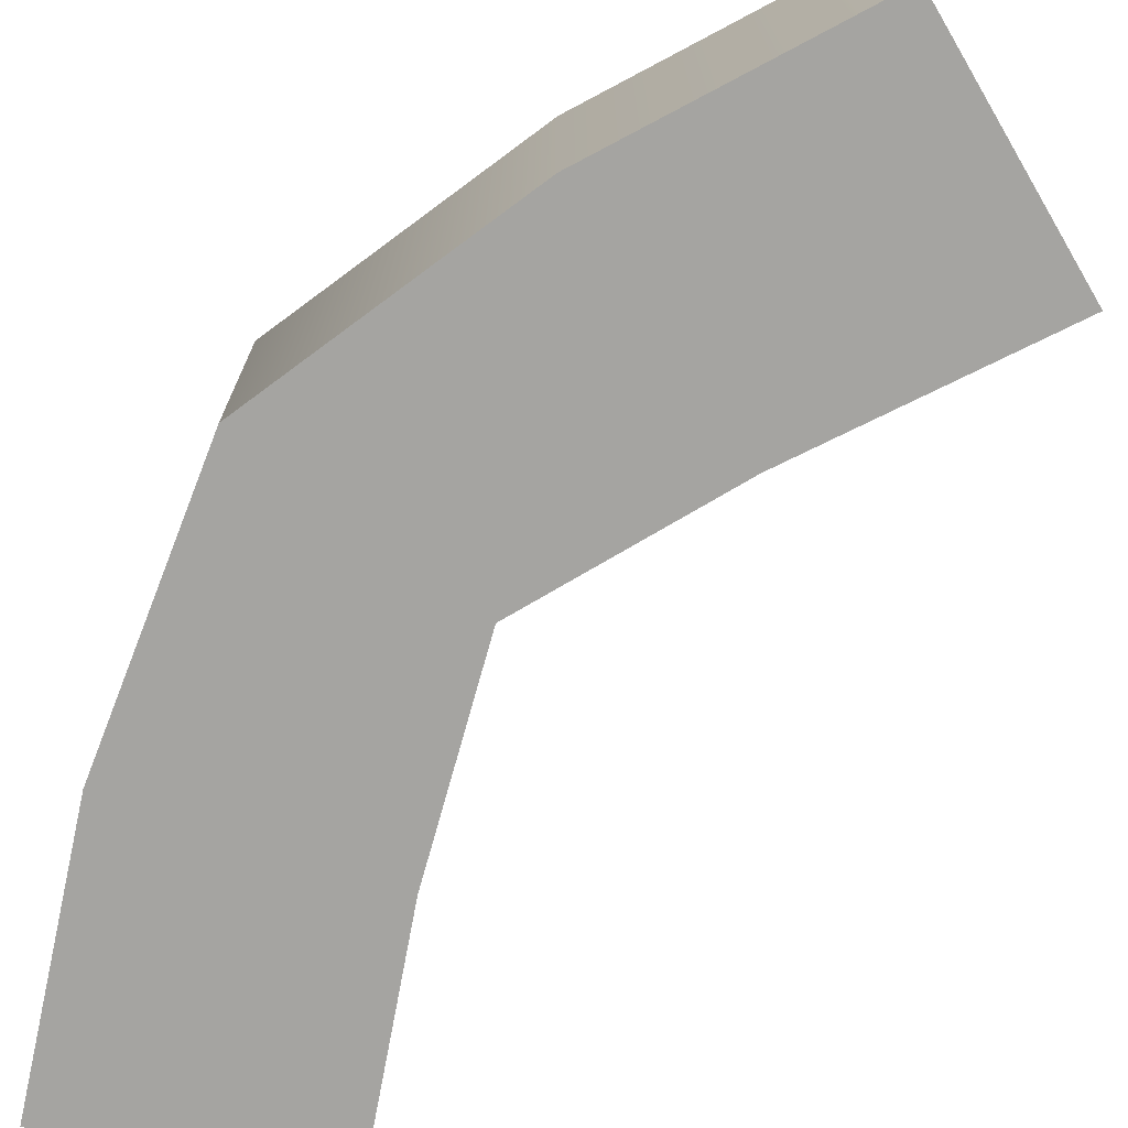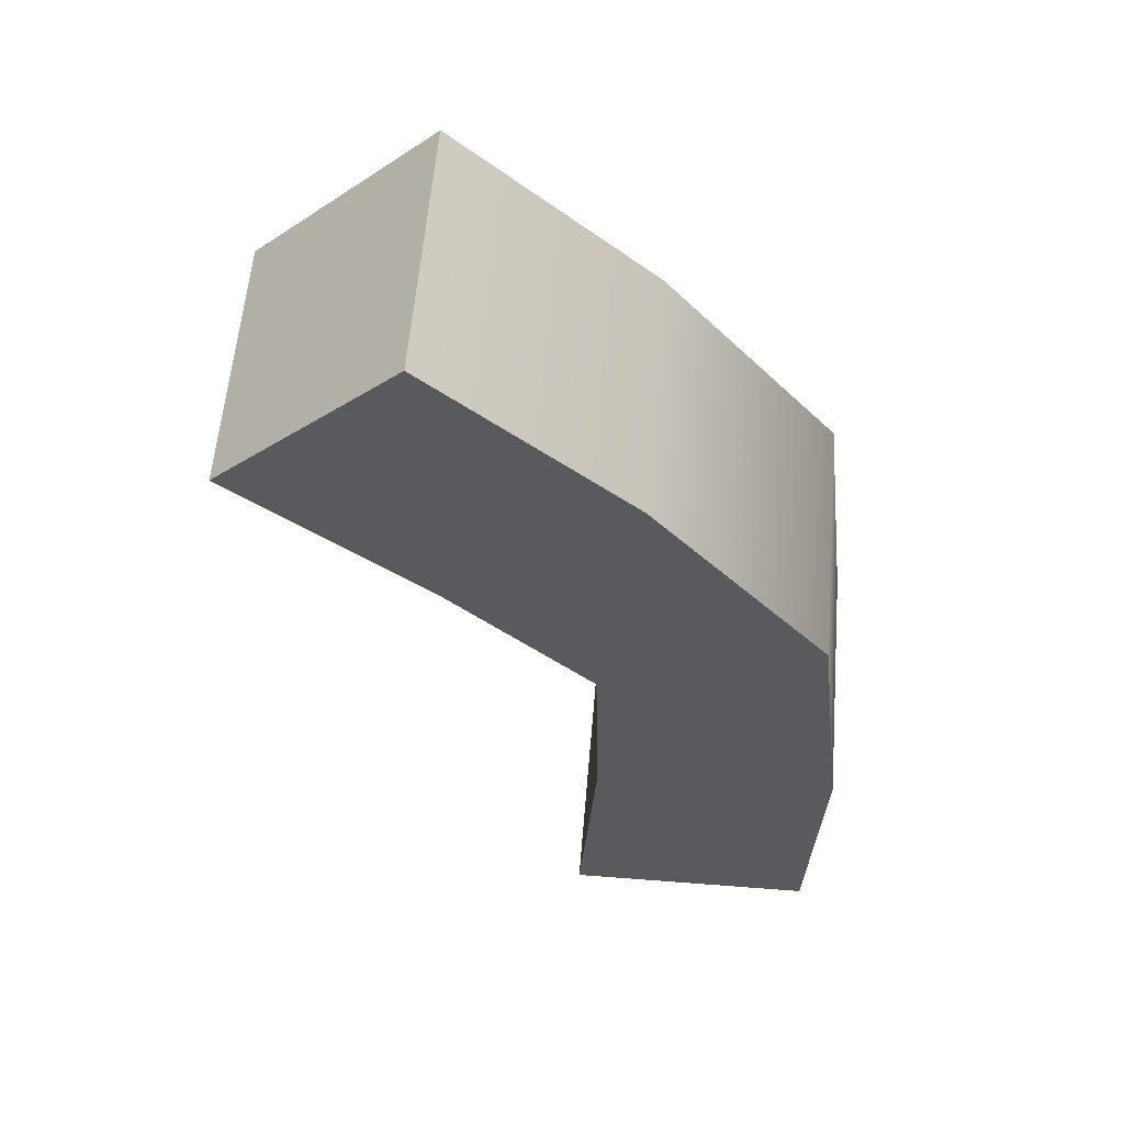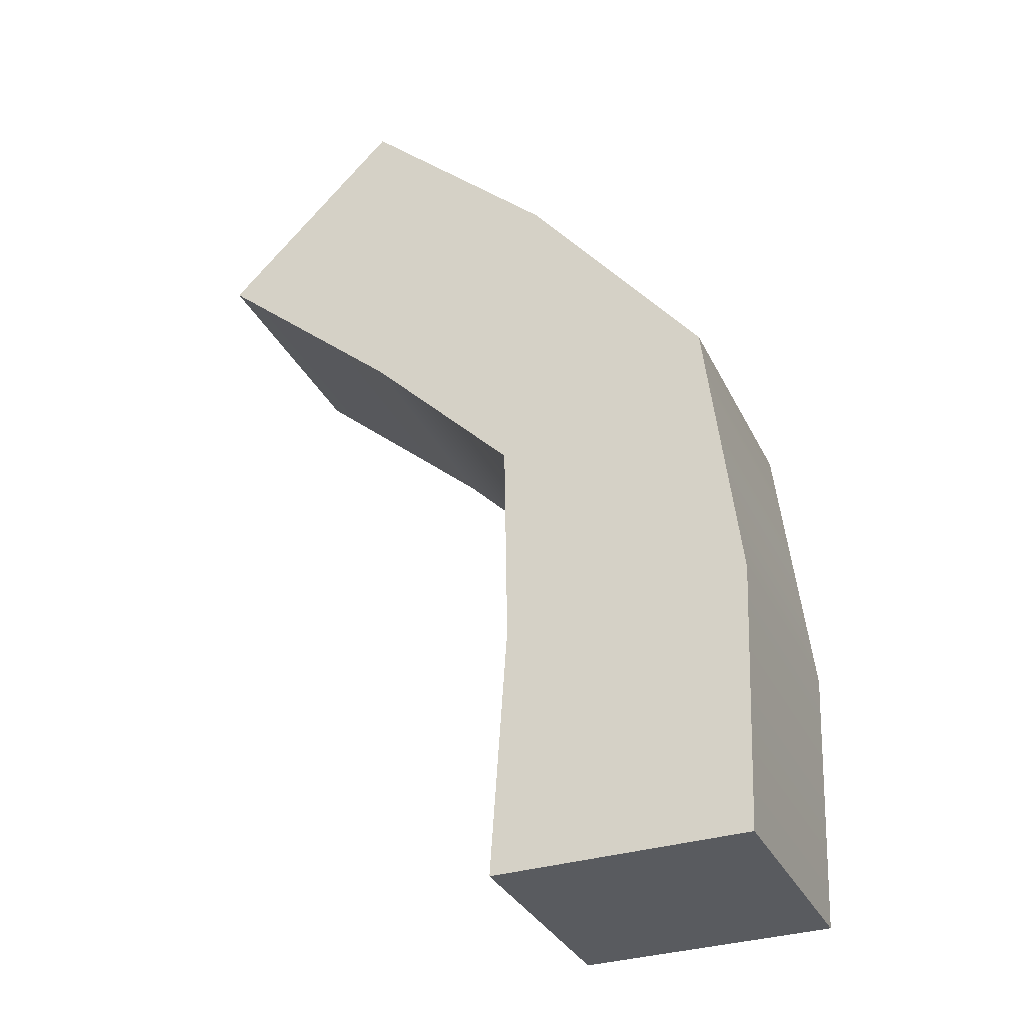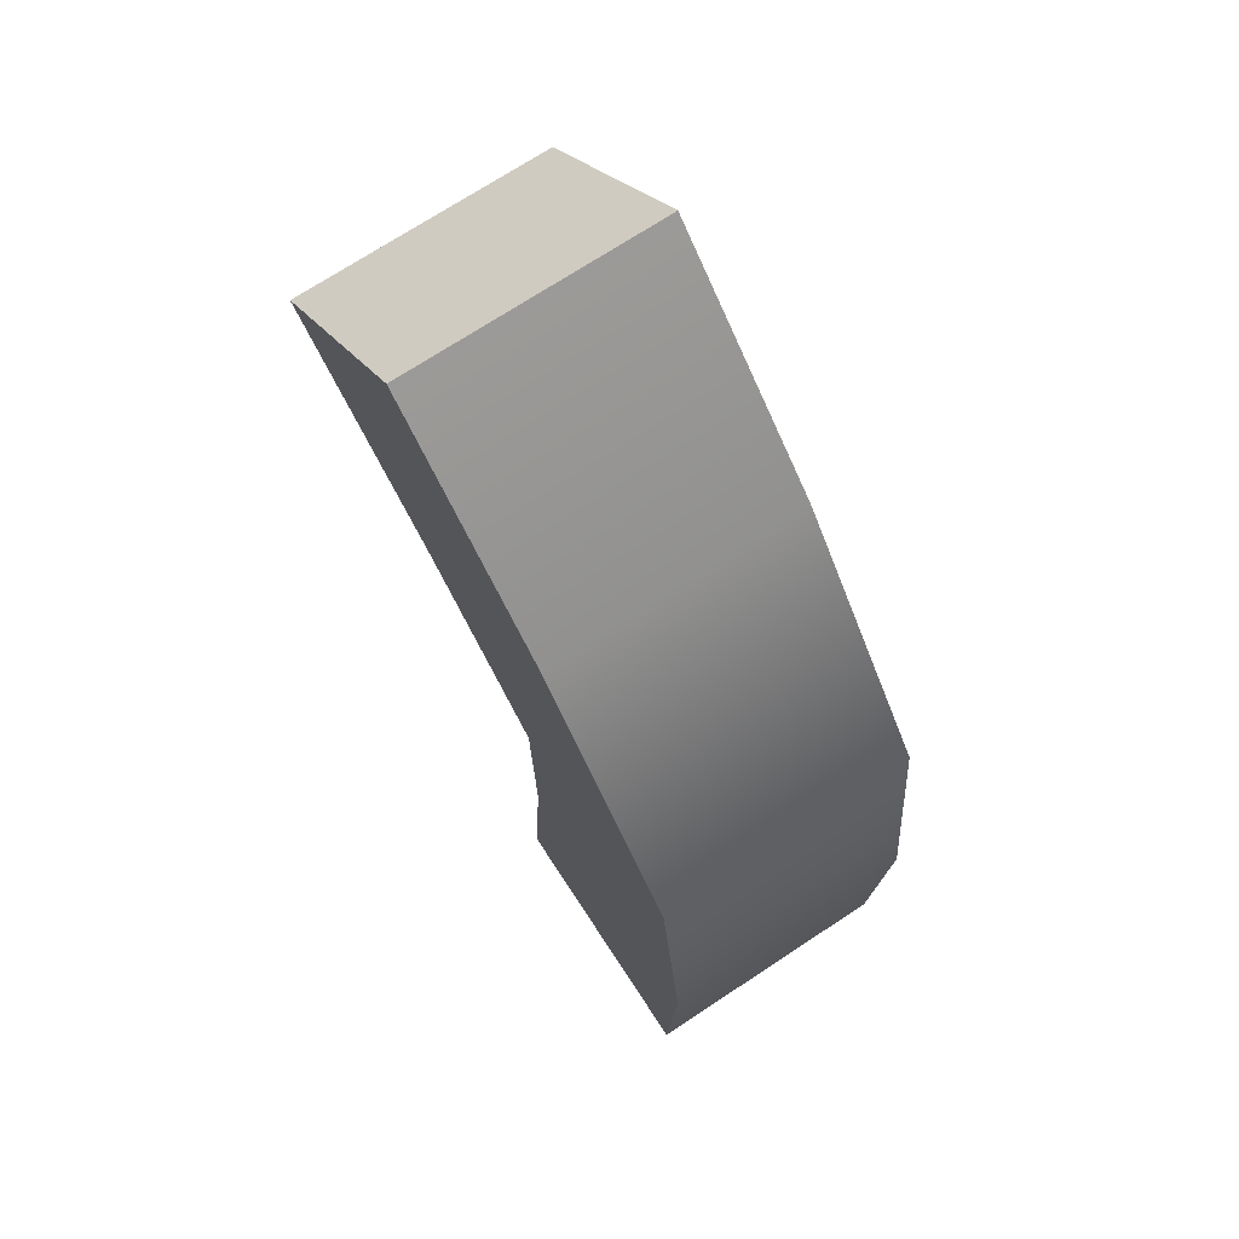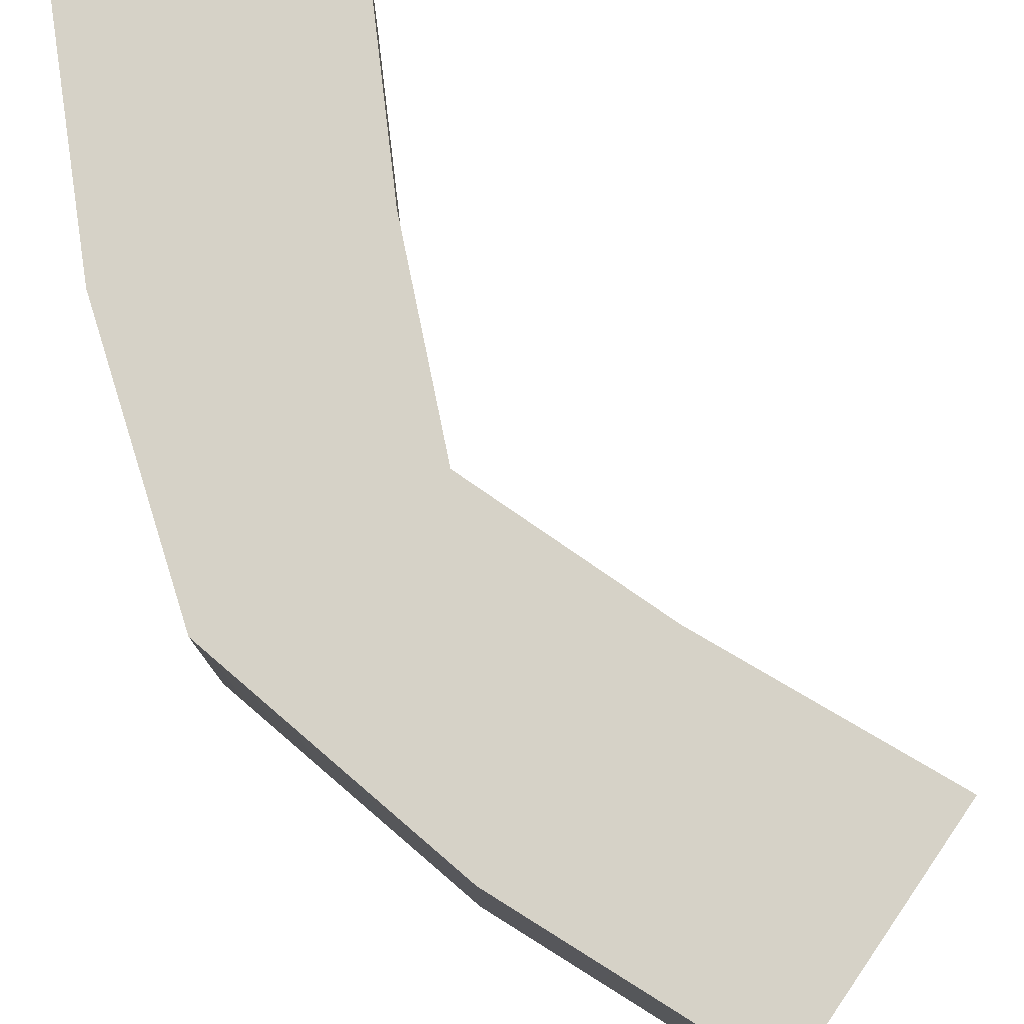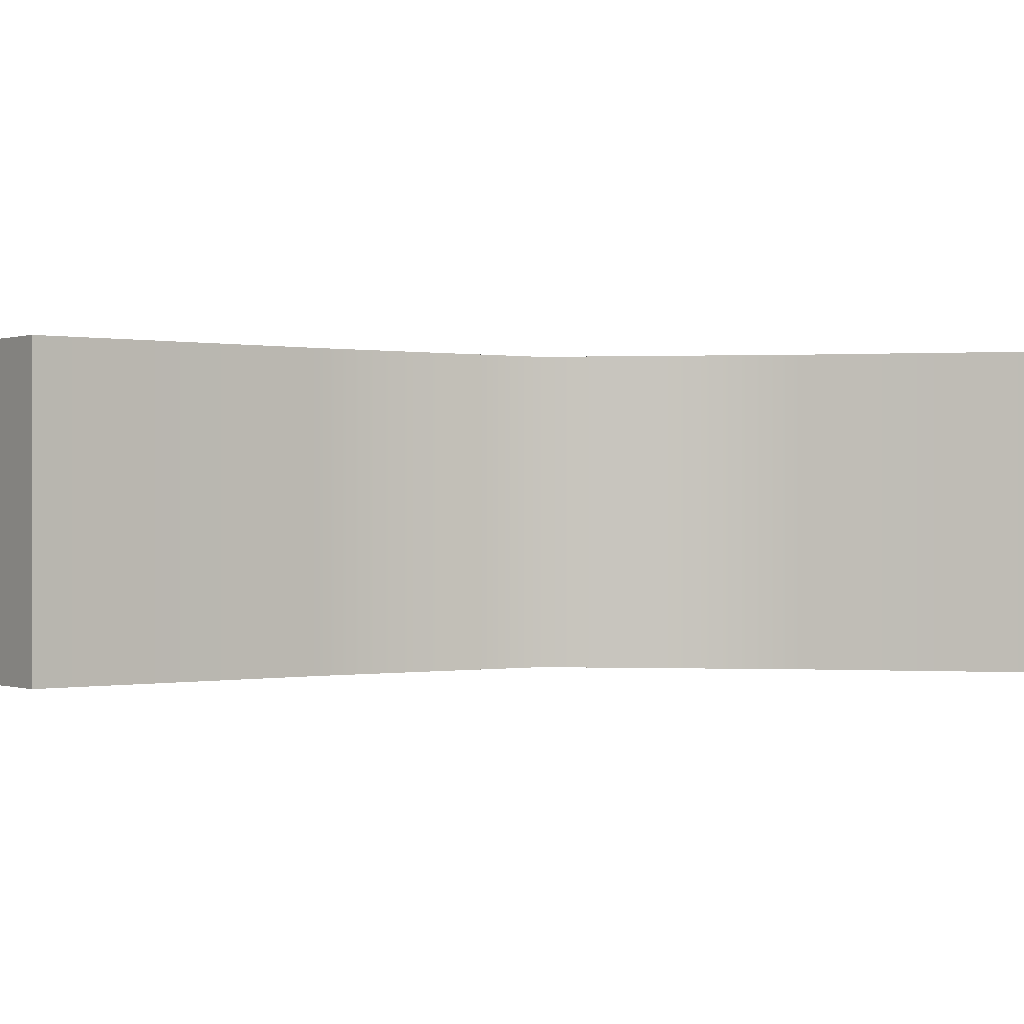
<metadata>
{"format":"obj","ext":"obj","renderer":"f3d","projection":"perspective","resolution":1024,"background":"white","views":[{"elev":-73.2,"azim":165.3,"up":"+Z"},{"elev":58.4,"azim":4.8,"up":"+Y"},{"elev":-32.5,"azim":22.7,"up":"+Y"},{"elev":72.2,"azim":56.7,"up":"+Y"},{"elev":78.5,"azim":169.3,"up":"+Z"},{"elev":-0.0,"azim":-80.5,"up":"+Z"}]}
</metadata>
<code>
v 3.519 0.002832 4.5
v 4.515 0.01145 4.5
v 3.587 0.9938 4.5
v 4.557 1.066 4.5
v 3.574 1.822 4.5
v 4.426 2.178 4.5
v 2.99 2.412 4.5
v 3.724 3.055 4.5
v 2.24 3.066 4.5
v 2.949 3.769 4.5
v 2.24 3.066 3.5
v 2.949 3.769 3.5
v 2.99 2.412 3.5
v 3.724 3.055 3.5
v 3.574 1.822 3.5
v 4.426 2.178 3.5
v 3.587 0.9938 3.5
v 4.557 1.066 3.5
v 3.519 0.002832 3.5
v 4.515 0.01145 3.5
g pCube1
f 1 2 4 3
f 3 4 6 5
f 5 6 8 7
f 7 8 10 9
f 9 10 12 11
f 11 12 14 13
f 13 14 16 15
f 15 16 18 17
f 17 18 20 19
f 19 20 2 1
f 2 20 18 4
f 4 18 16 6
f 6 16 14 8
f 8 14 12 10
f 19 1 3 17
f 17 3 5 15
f 15 5 7 13
f 13 7 9 11

</code>
